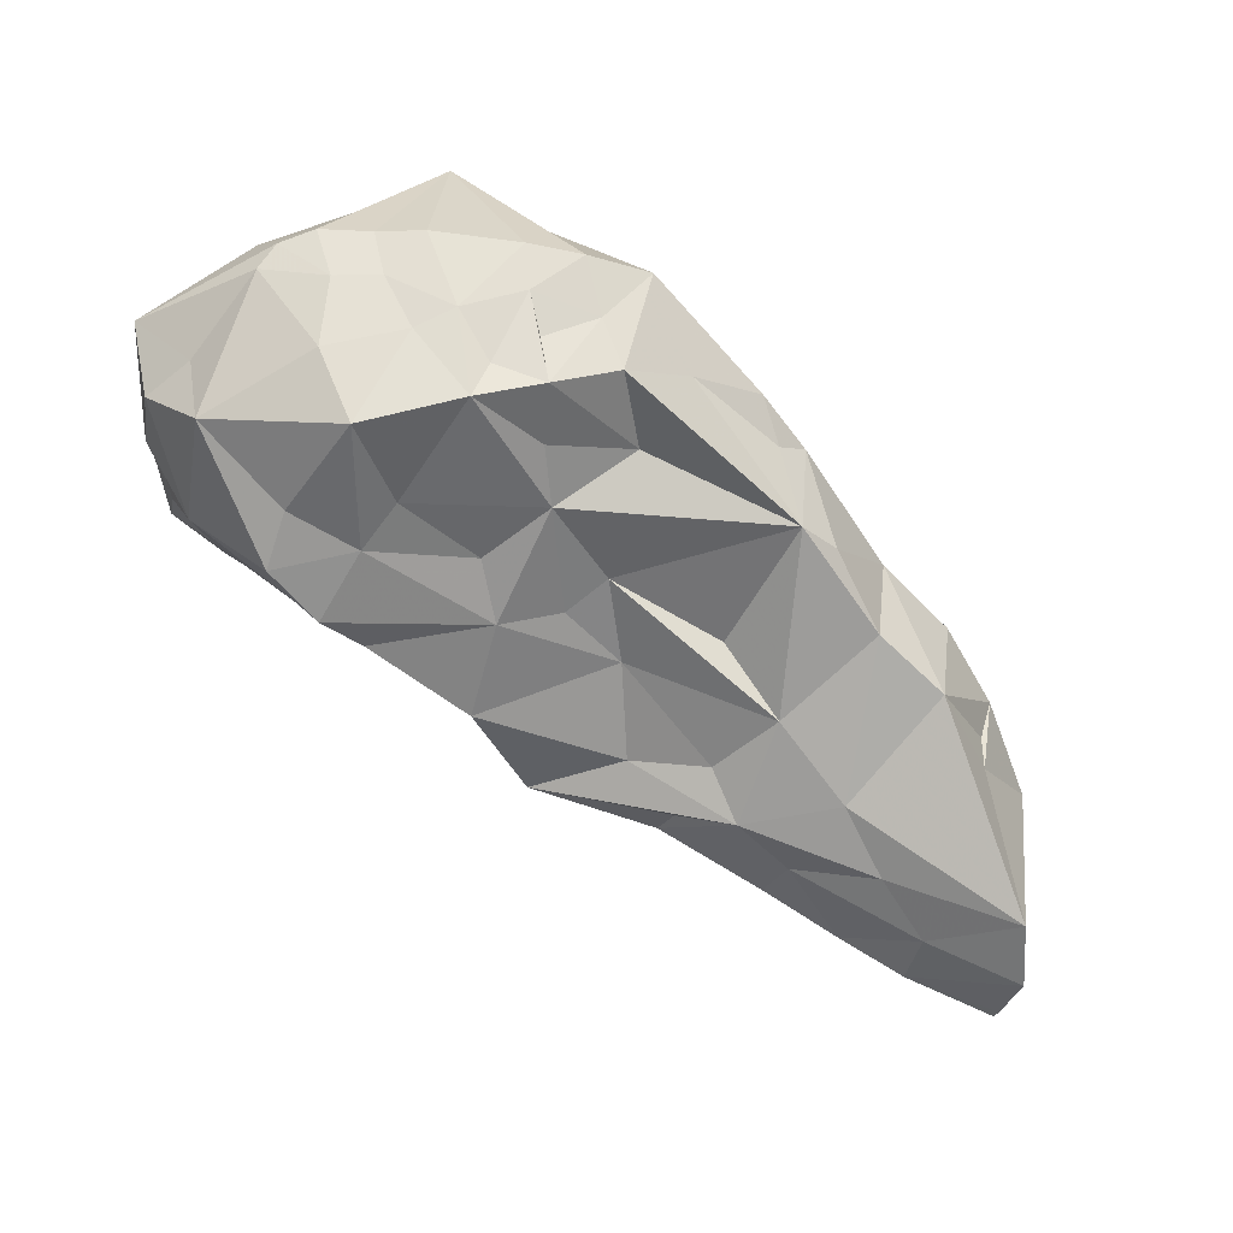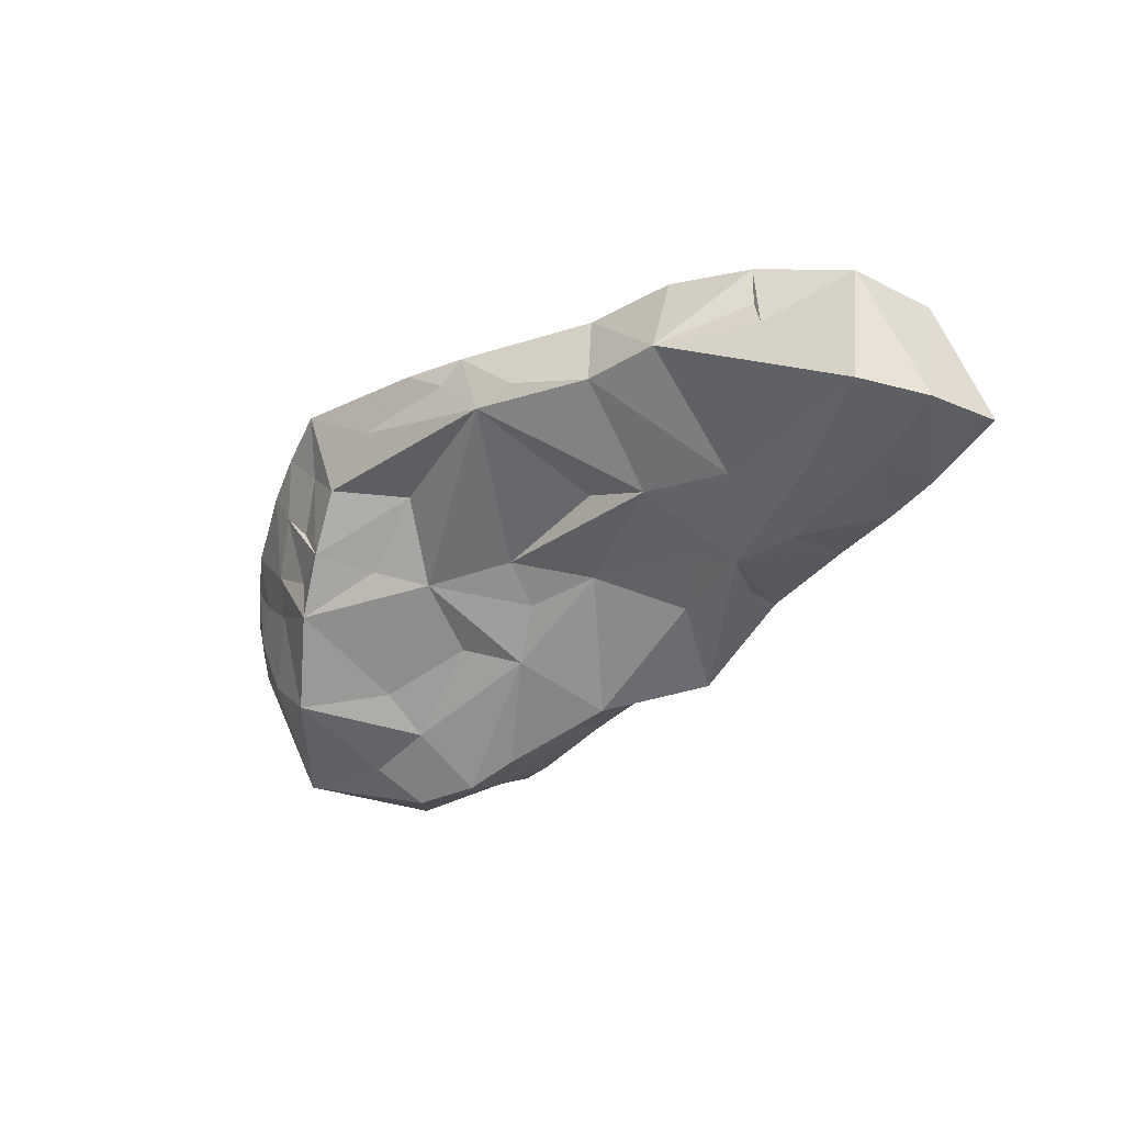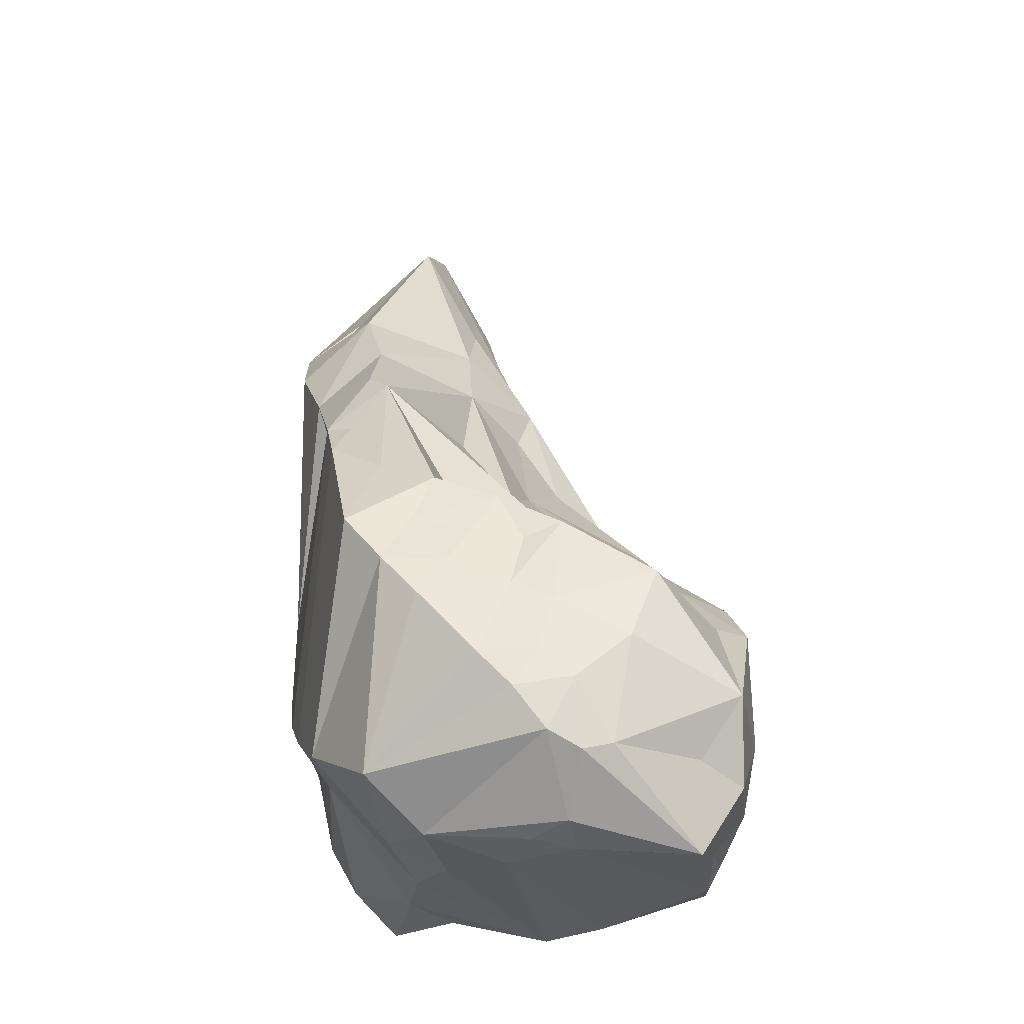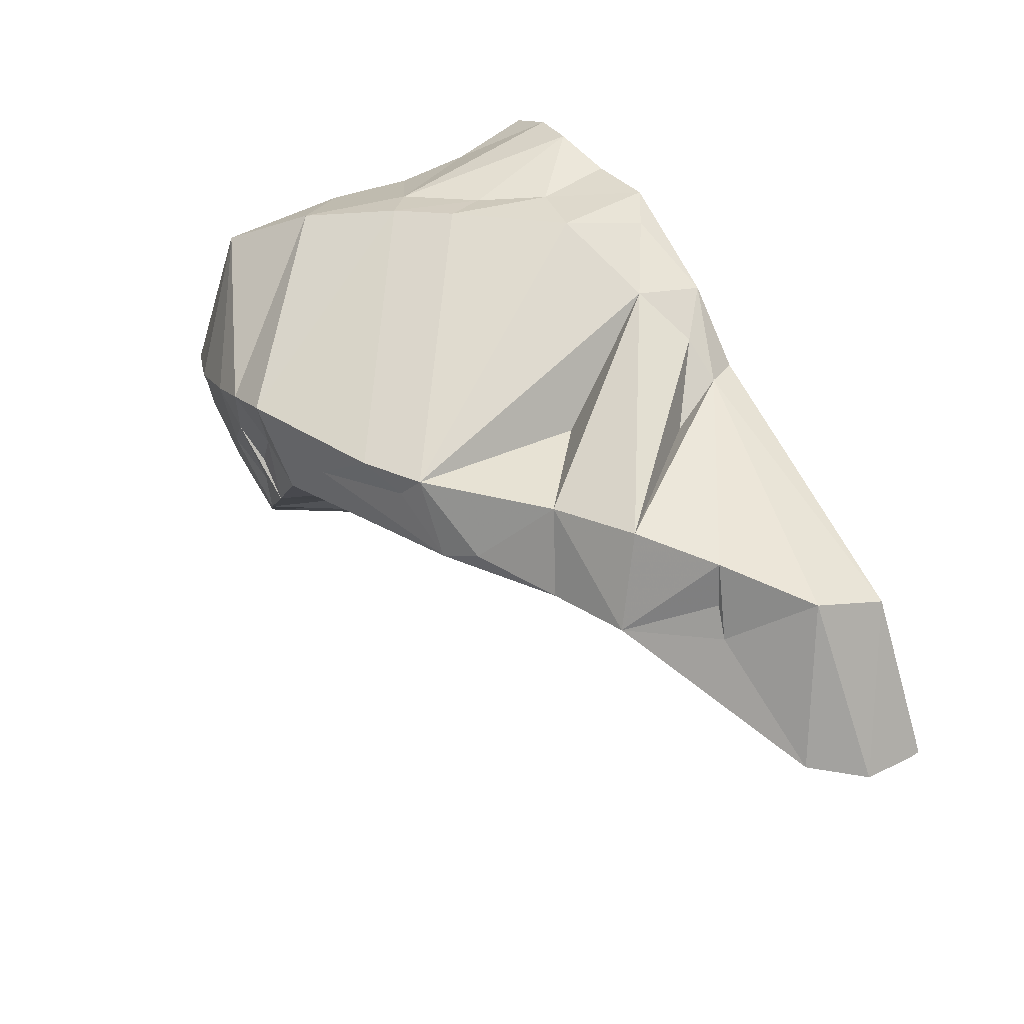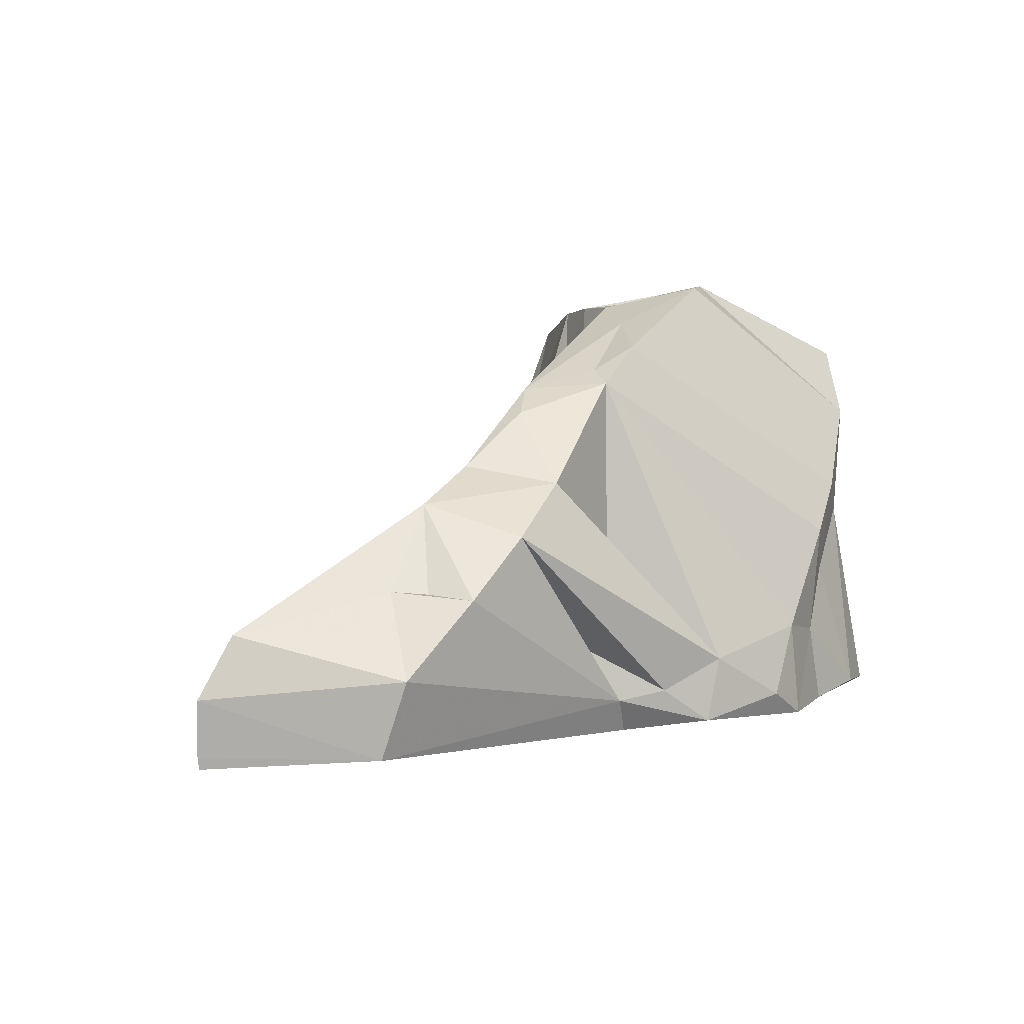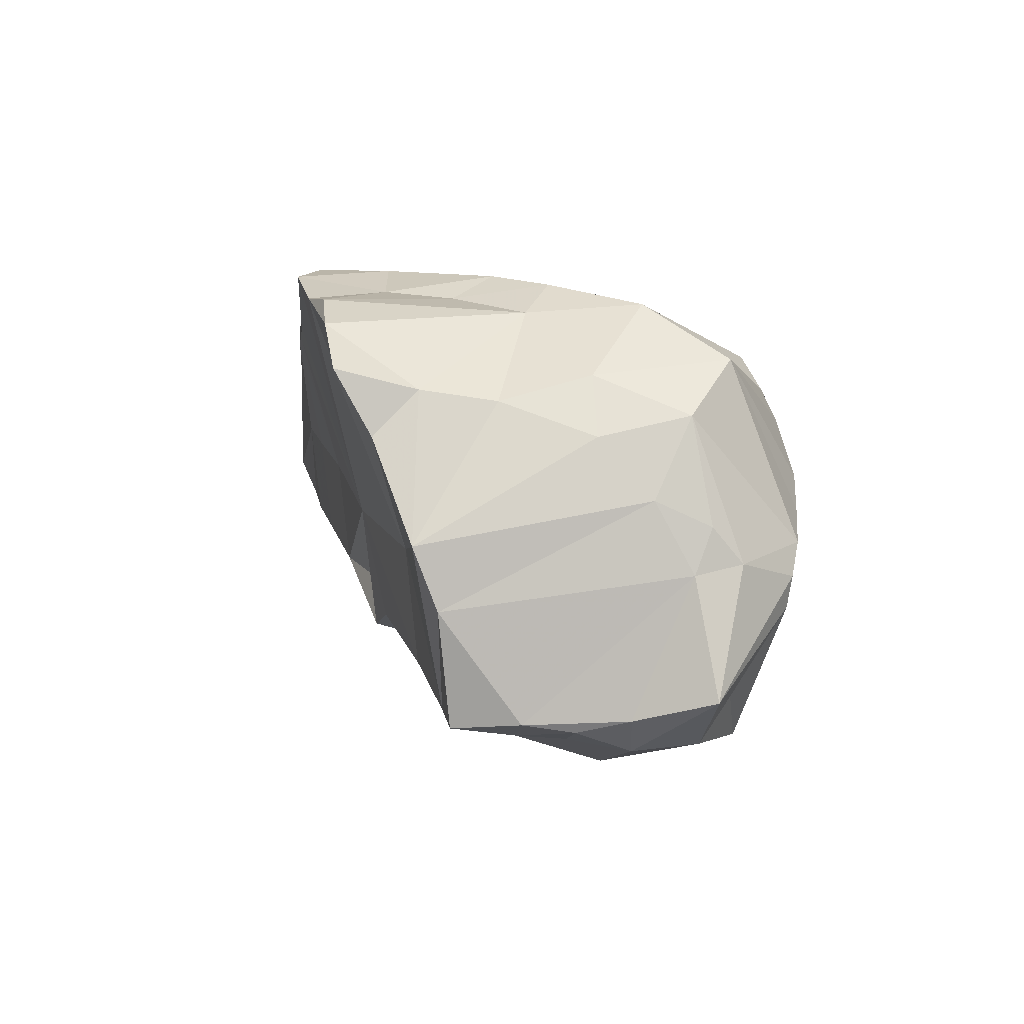
<metadata>
{"format":"obj","ext":"obj","renderer":"f3d","projection":"perspective","resolution":1024,"background":"white","views":[{"elev":56.1,"azim":-132.7,"up":"+Y"},{"elev":-7.0,"azim":-103.9,"up":"+Z"},{"elev":64.4,"azim":91.0,"up":"+Y"},{"elev":60.8,"azim":-109.9,"up":"+Z"},{"elev":-6.1,"azim":-39.8,"up":"+Y"},{"elev":-1.6,"azim":89.6,"up":"+Z"}]}
</metadata>
<code>
g Alpha_140_Hull
o Alpha_140_Hull
v 4.741 7.906 11.22
v 5.625 7.894 12.05
v 5.702 7.693 12.57
v 3.984 7.565 12.56
v -0.4698 7.659 13.44
v -2.053 7.165 13.94
v -0.5103 8.297 14.46
v -0.9832 7.192 13.39
v -0.3524 7.051 12.96
v -0.1836 6.583 12.85
v -0.8674 6.405 13.07
v 0.09446 6.499 13.72
v 4.977 10.28 14.12
v 4.763 10.86 12.62
v 4.407 10.91 12.9
v 5.377 9.928 13.62
v 1.802 6.754 14.96
v 0.02047 8.001 15.11
v 1.095 7.116 14.69
v 2.329 7.045 15.12
v 1.412 6.66 14.8
v 3.895 10.78 11.92
v 3.259 10.63 11.7
v 3.572 10.76 12.57
v 2.247 9.619 12.76
v 1.797 8.959 12.94
v 0.8752 9.47 14.14
v 5.478 9.939 12.33
v 5.442 10.08 12.72
v 5.517 9.617 12.93
v 2.02 8.055 11.64
v 1.619 7.174 11.85
v 1.087 7.544 12.49
v -0.9488 7.529 14.59
v -1.106 6.782 15.03
v 1.375 9.504 14.67
v 1.45 9.668 14.44
v 5.433 8.556 11.14
v 5.369 9.438 11.17
v 5.348 8.991 11.08
v 5.02 9.457 10.9
v 5.054 8.923 11.01
v 3.247 10.77 13.46
v 3.228 10.76 14.03
v 3.575 10.85 13.71
v 4.085 6.725 14.74
v 2.628 7.097 12.94
v 1.495 8.009 14.54
v 0.6022 8.522 14.88
v 2.089 9.826 13.54
v 2.467 10.09 12.9
v 0.09254 7.408 12.78
v 0.6271 7.097 12.6
v 3.174 9.181 10.9
v 3.573 8.299 11.36
v 2.965 9.061 10.96
v -0.7226 7.507 14.8
v -0.5176 7.446 15.14
v 2.372 7.306 11.96
v 0.7373 6.841 12.51
v 2.574 10.6 13.05
v 2.925 10.65 13.28
v 2.982 10.66 12.83
v 5.388 7.733 13.83
v 5.517 7.056 13.99
v 5.459 7.362 13.44
v 5.085 6.953 14.4
v 0.083 8.686 14.28
v 0.5259 7.654 12.91
v 1.61 7.24 12.26
v -2.273 6.639 13.78
v -1.138 6.157 14.74
v 1.033 6.751 13.44
v 1.907 6.452 14.63
v 1.604 6.407 14.64
v 5.327 7.984 11.11
v 0.2618 8.158 13.38
v 4.55 8.601 14.55
v 5.362 8.371 13.74
v 5.072 8.515 11.03
v 4.326 9.237 10.76
v 4.582 8.432 11.03
v 3.471 9.858 11.13
v 2.977 9.545 11.44
v -1.469 6.741 13.42
v 4.127 7.976 14.73
v 4.649 6.903 14.65
v 2.255 6.492 15.04
v -1.462 6.3 13.26
v -2.189 6.179 13.66
v 3.489 6.574 15.01
v 3.881 7.38 14.82
v -0.5953 6.323 13.93
v 3.332 7.379 15.09
v 3.063 6.74 15.13
v -2.161 6.083 13.64
v 2.268 6.489 14.71
v 1.475 8.271 12.78
v 0.981 8.441 13.44
v 3.462 10.81 12.93
v 4.128 10.93 13.2
v 4.06 10.85 12.7
v 4.204 8.8 14.84
v 3.893 8.319 14.96
v 0.6634 9.211 14.33
v 1.907 8.735 12.57
v 2.161 8.782 12.07
v 2.536 8.249 11.56
v 5.222 9.135 13.96
v 5.46 9.166 13.44
v 4.601 9.582 14.62
v 2.348 10.5 13.61
v 2.102 10.23 14.11
v 1.786 9.899 14.58
v 3.666 7.662 11.56
v 5.563 10.12 11.32
v 4.811 10.29 11.34
v 4.836 10.76 12.07
v 2.786 10.59 13.79
v 4.959 10.02 10.96
v 4.267 10.38 10.98
v 2.822 10.63 14.36
v 3.371 9.465 10.82
v 2.468 9.248 12.2
v 5.359 10.34 12.43
v 4.903 10.8 12.33
v 2.742 8.731 11.2
v 2.833 10.67 12.5
v 4.308 10.88 12.39
v 2.949 9.853 11.81
f -130 -129 -128
f -127 -130 -128
f -126 -125 -124
f -123 -125 -126
f -122 -121 -120
f -119 -120 -121
f -118 -117 -116
f -118 -115 -117
f -114 -113 -112
f -111 -113 -114
f -112 -110 -114
f -109 -108 -107
f -106 -105 -104
f -103 -102 -101
f -100 -99 -98
f -97 -125 -96
f -95 -94 -104
f -93 -92 -103
f -93 -91 -92
f -90 -92 -91
f -89 -90 -91
f -88 -87 -86
f -85 -84 -127
f -83 -95 -82
f -81 -80 -106
f -99 -79 -98
f -78 -79 -99
f -77 -76 -75
f -124 -74 -73
f -72 -99 -100
f -78 -99 -71
f -82 -113 -111
f -70 -69 -88
f -68 -70 -88
f -67 -66 -65
f -67 -64 -66
f -113 -82 -124
f -63 -124 -82
f -62 -98 -79
f -61 -71 -99
f -73 -74 -97
f -73 -97 -96
f -124 -125 -97
f -96 -60 -59
f -58 -57 -56
f -130 -55 -129
f -54 -79 -126
f -54 -62 -79
f -81 -106 -104
f -53 -67 -52
f -79 -121 -122
f -79 -78 -71
f -121 -79 -71
f -58 -121 -71
f -58 -119 -121
f -83 -82 -111
f -51 -50 -89
f -49 -50 -51
f -84 -61 -99
f -84 -99 -72
f -84 -71 -61
f -58 -71 -84
f -108 -48 -47
f -46 -60 -125
f -123 -46 -125
f -122 -46 -123
f -120 -46 -122
f -53 -45 -44
f -43 -111 -114
f -42 -41 -60
f -42 -60 -46
f -40 -85 -39
f -40 -84 -85
f -124 -73 -113
f -119 -38 -120
f -120 -38 -42
f -120 -42 -46
f -58 -84 -57
f -37 -111 -36
f -41 -59 -60
f -59 -41 -35
f -42 -35 -41
f -35 -38 -59
f -35 -42 -38
f -53 -64 -67
f -53 -44 -64
f -58 -56 -119
f -125 -60 -96
f -56 -43 -110
f -114 -110 -43
f -110 -96 -59
f -110 -73 -96
f -34 -43 -57
f -33 -100 -98
f -57 -43 -56
f -32 -105 -54
f -113 -110 -112
f -113 -73 -110
f -59 -38 -56
f -59 -56 -110
f -119 -56 -38
f -85 -44 -39
f -31 -30 -29
f -45 -28 -27
f -45 -53 -28
f -26 -104 -63
f -34 -84 -40
f -57 -84 -34
f -126 -79 -123
f -122 -123 -79
f -33 -25 -24
f -33 -24 -100
f -23 -72 -100
f -29 -30 -116
f -52 -22 -53
f -52 -128 -21
f -105 -33 -54
f -22 -20 -53
f -124 -97 -74
f -19 -104 -18
f -104 -32 -54
f -129 -101 -128
f -21 -128 -101
f -105 -32 -104
f -18 -94 -17
f -17 -94 -95
f -127 -16 -130
f -95 -104 -26
f -33 -98 -62
f -18 -104 -94
f -15 -14 -13
f -82 -26 -63
f -26 -82 -95
f -69 -12 -88
f -25 -33 -105
f -63 -126 -124
f -63 -54 -126
f -31 -68 -88
f -54 -63 -104
f -54 -33 -62
f -90 -15 -92
f -90 -11 -15
f -108 -10 -48
f -20 -9 -28
f -87 -9 -20
f -10 -109 -13
f -19 -81 -104
f -25 -105 -106
f -8 -47 -48
f -24 -106 -7
f -25 -106 -24
f -14 -10 -13
f -31 -86 -30
f -8 -10 -50
f -8 -48 -10
f -80 -81 -70
f -19 -70 -81
f -117 -6 -5
f -10 -108 -109
f -16 -72 -23
f -11 -14 -15
f -66 -64 -127
f -65 -66 -127
f -75 -24 -47
f -75 -4 -24
f -50 -11 -90
f -93 -103 -129
f -128 -65 -127
f -70 -12 -69
f -70 -19 -12
f -108 -3 -107
f -9 -17 -28
f -109 -29 -2
f -2 -5 -13
f -109 -2 -13
f -115 -6 -117
f -115 -102 -6
f -88 -12 -87
f -109 -107 -29
f -31 -88 -86
f -118 -22 -115
f -20 -22 -118
f -29 -116 -2
f -31 -29 -107
f -2 -116 -117
f -117 -5 -2
f -118 -87 -20
f -86 -87 -118
f -12 -9 -87
f -3 -31 -107
f -3 -68 -31
f -30 -86 -118
f -5 -15 -13
f -5 -6 -15
f -45 -39 -44
f -19 -18 -9
f -12 -19 -9
f -17 -9 -18
f -103 -15 -6
f -3 -70 -68
f -3 -80 -70
f -102 -103 -6
f -53 -20 -28
f -30 -118 -116
f -115 -21 -101
f -102 -115 -101
f -17 -27 -28
f -17 -95 -27
f -43 -40 -36
f -43 -34 -40
f -22 -21 -115
f -52 -21 -22
f -40 -37 -36
f -15 -103 -92
f -43 -36 -111
f -39 -37 -40
f -50 -90 -89
f -101 -129 -103
f -39 -27 -37
f -39 -45 -27
f -27 -95 -37
f -37 -95 -111
f -83 -111 -95
f -128 -52 -67
f -128 -67 -65
f -85 -127 -64
f -85 -64 -44
f -10 -14 -11
f -50 -10 -11
f -51 -91 -93
f -89 -91 -51
f -7 -106 -1
f -80 -3 -106
f -1 -106 -3
f -1 -3 -108
f -75 -47 -8
f -77 -75 -8
f -100 -4 -23
f -100 -24 -4
f -4 -16 -23
f -4 -76 -16
f -55 -93 -129
f -108 -47 -1
f -7 -47 -24
f -7 -1 -47
f -72 -16 -84
f -127 -84 -16
f -50 -77 -8
f -75 -76 -4
f -49 -77 -50
f -49 -76 -77
f -16 -76 -49
f -130 -16 -49
f -55 -51 -93
f -55 -49 -51
f -130 -49 -55

</code>
